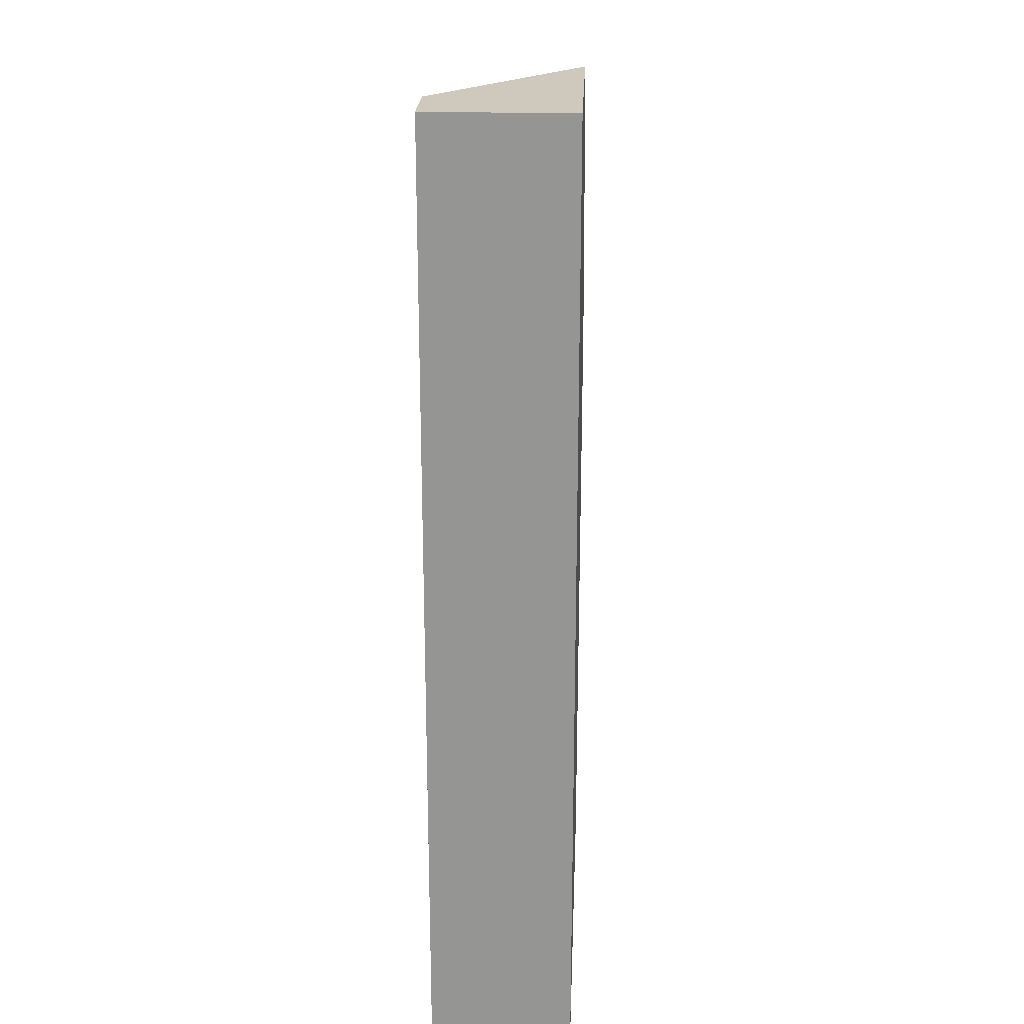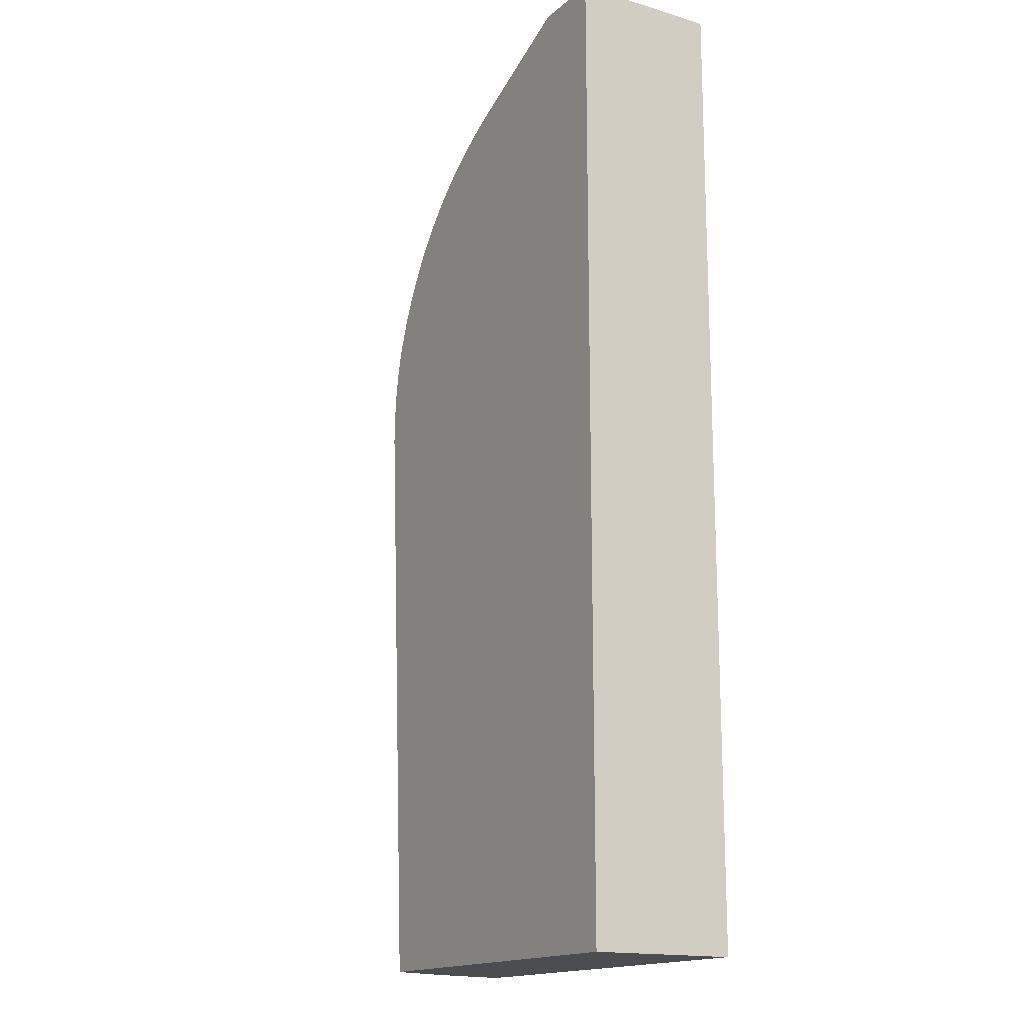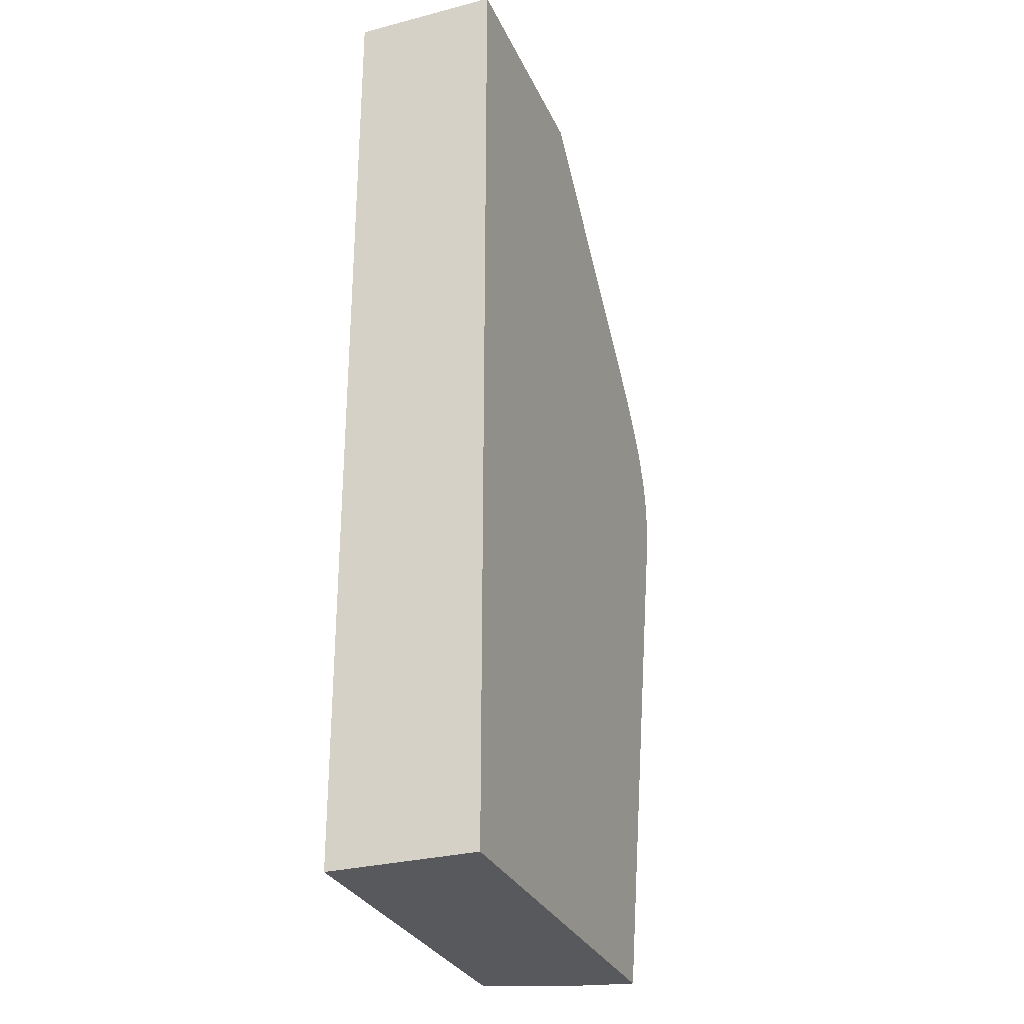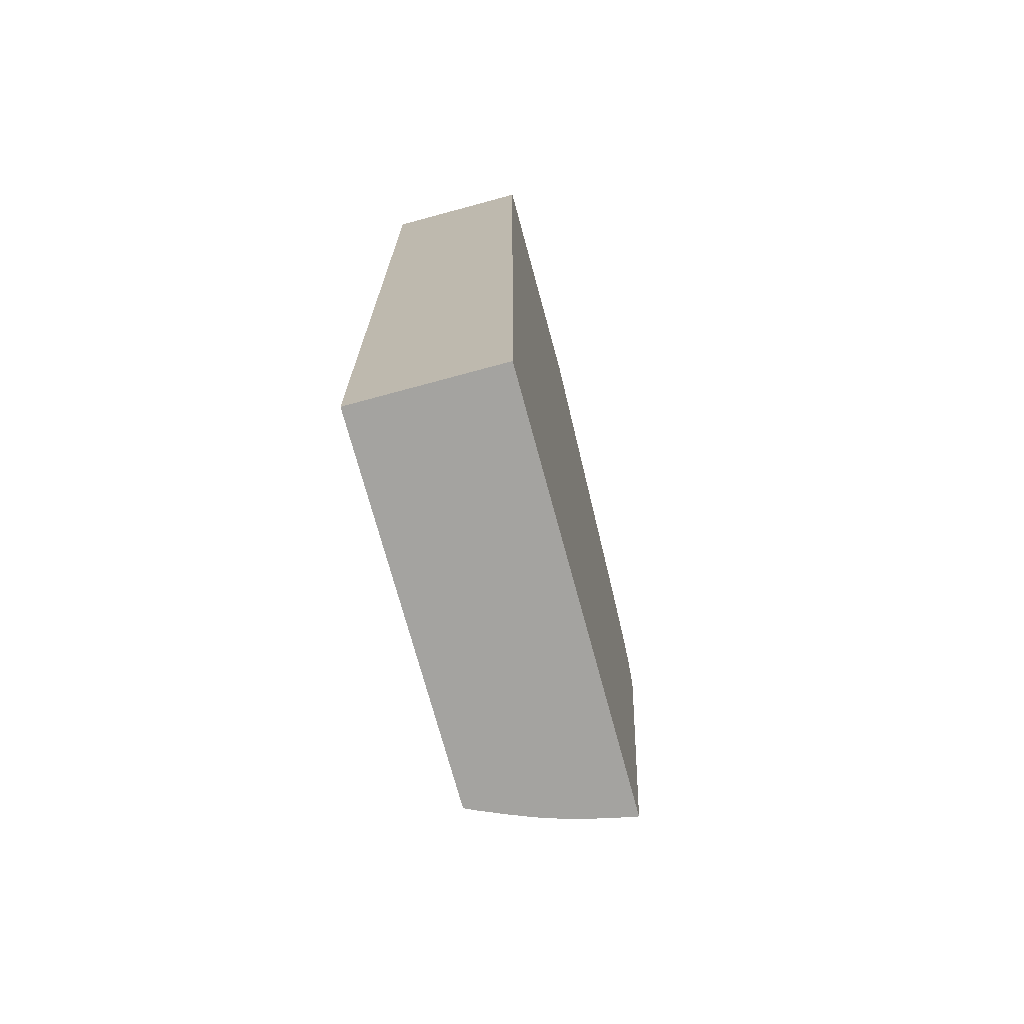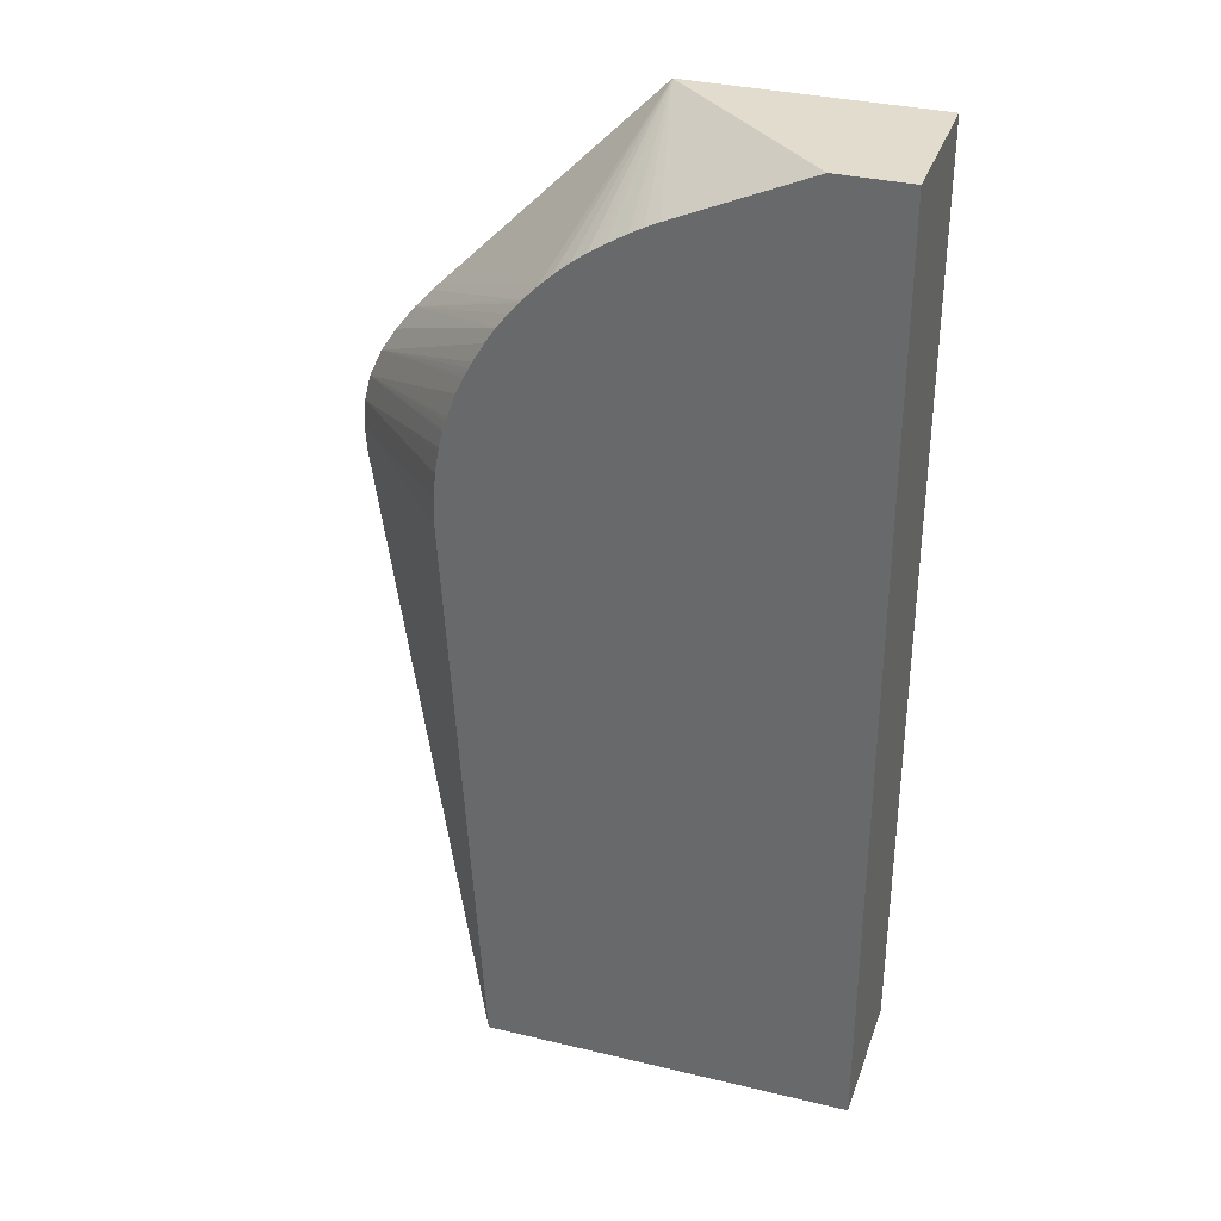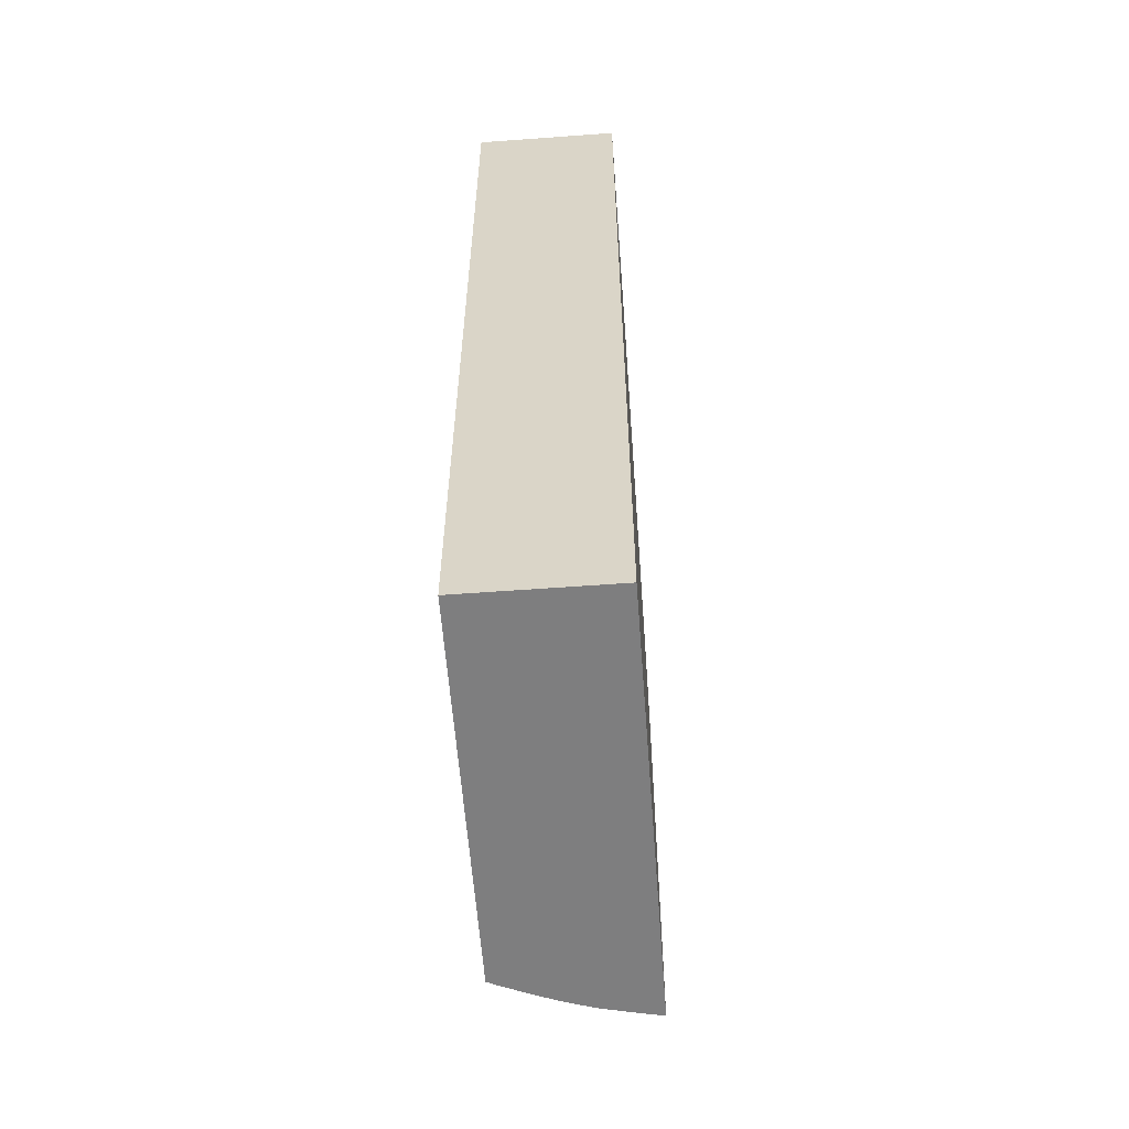
<metadata>
{"format":"obj","ext":"obj","renderer":"f3d","projection":"perspective","resolution":1024,"background":"white","views":[{"elev":22.3,"azim":92.5,"up":"+Z"},{"elev":-16.2,"azim":58.9,"up":"+Z"},{"elev":-29.4,"azim":110.9,"up":"+Z"},{"elev":-73.0,"azim":105.2,"up":"+Z"},{"elev":34.1,"azim":18.0,"up":"+Z"},{"elev":-59.4,"azim":94.3,"up":"+Z"}]}
</metadata>
<code>
v -0.003549 0.002876 0.02133
v -0.01321 0.002876 0.02133
v -0.003549 -0.003078 0.02133
v -0.003549 0.002876 -0.01821
v -0.006475 -0.003078 0.02133
v -0.01335 0.002876 0.0212
v -0.01601 -0.003078 0.01601
v -0.01559 -0.003078 0.0164
v -0.01546 -0.003078 0.01653
v -0.01484 -0.003078 0.01704
v -0.0143 -0.003078 0.01747
v -0.01427 -0.003078 0.01749
v -0.01396 -0.003078 0.01769
v -0.01362 -0.003078 0.01791
v -0.01286 -0.003078 0.01837
v -0.01262 -0.003078 0.01851
v -0.01232 -0.003078 0.01867
v -0.01181 -0.003078 0.01892
v -0.01141 -0.003078 0.01911
v -0.003549 -0.003078 -0.01821
v -0.0207 0.002876 -0.01821
v -0.02192 0.002876 0.01247
v -0.01653 -0.003078 0.01546
v -0.01875 -0.003078 -0.01821
v -0.02524 0.002876 0.004891
v -0.02061 0.002397 -0.01821
v -0.02225 0.002876 0.01214
v -0.02296 0.002876 0.01135
v -0.01665 -0.003078 0.01533
v -0.01883 -0.002915 -0.01821
v -0.02008 -0.003078 0.005979
v -0.0253 0.002876 0.005979
v -0.02044 0.001652 -0.01821
v -0.02038 0.00136 -0.01821
v -0.02018 0.0005433 -0.01821
v -0.02009 0.0002729 -0.01821
v -0.0198 -0.0006113 -0.01821
v -0.01972 -0.0008042 -0.01821
v -0.01946 -0.001469 -0.01821
v -0.0194 -0.001618 -0.01821
v -0.01893 -0.002718 -0.01821
v -0.02374 0.002876 0.01033
v -0.0175 -0.003078 0.01428
v -0.01704 -0.003078 0.01486
v -0.02005 -0.003078 0.007093
v -0.0252 0.002876 0.007062
v -0.02419 0.002876 0.009636
v -0.01793 -0.003078 0.01362
v -0.01998 -0.003078 0.007825
v -0.01995 -0.003078 0.008135
v -0.01979 -0.003078 0.009098
v -0.01977 -0.003078 0.009238
v -0.02493 0.002876 0.00815
v -0.0244 0.002876 0.009327
v -0.01816 -0.003078 0.01323
v -0.01961 -0.003078 0.009892
v -0.02453 0.002876 0.009029
v -0.01957 -0.003078 0.01002
v -0.01948 -0.003078 0.01032
v -0.01942 -0.003078 0.01051
v -0.01923 -0.003078 0.01101
v -0.01905 -0.003078 0.01149
v -0.01875 -0.003078 0.01214
v -0.01867 -0.003078 0.0123
v -0.01853 -0.003078 0.01257
v -0.01839 -0.003078 0.01283
f 6 22 7
f 7 22 23
f 21 26 25
f 22 27 23
f 23 27 28
f 25 31 32
f 24 31 25
f 24 25 30
f 25 26 33
f 25 33 34
f 4 26 21
f 25 34 35
f 23 28 29
f 4 33 26
f 4 30 41
f 4 35 34
f 4 36 35
f 4 37 36
f 4 38 37
f 4 39 38
f 4 40 39
f 4 41 40
f 4 24 30
f 4 20 24
f 3 24 20
f 3 31 24
f 3 45 31
f 25 35 36
f 4 34 33
f 25 36 37
f 53 58 59
f 25 38 39
f 54 66 55
f 54 65 66
f 54 64 65
f 54 63 64
f 54 62 63
f 54 57 62
f 53 62 57
f 53 61 62
f 53 60 61
f 53 59 60
f 53 56 58
f 52 56 53
f 48 54 55
f 47 54 48
f 46 52 53
f 46 51 52
f 46 50 51
f 46 49 50
f 45 49 46
f 43 47 48
f 42 47 43
f 32 45 46
f 31 45 32
f 28 44 29
f 28 43 44
f 28 42 43
f 25 41 30
f 25 40 41
f 25 39 40
f 25 37 38
f 3 50 49
f 3 49 45
f 3 52 51
f 2 16 17
f 2 15 16
f 2 14 15
f 2 13 14
f 2 12 13
f 2 11 12
f 2 10 11
f 2 9 10
f 2 8 9
f 2 7 8
f 2 6 7
f 1 6 2
f 1 22 6
f 1 27 22
f 1 28 27
f 1 42 28
f 1 47 42
f 1 54 47
f 1 57 54
f 1 46 53
f 1 32 46
f 1 25 32
f 1 21 25
f 1 4 21
f 1 20 4
f 1 3 20
f 1 5 3
f 1 2 5
f 3 51 50
f 2 17 18
f 2 18 19
f 1 53 57
f 3 5 19
f 3 56 52
f 2 19 5
f 3 58 56
f 3 59 58
f 3 60 59
f 3 61 60
f 3 63 62
f 3 64 63
f 3 65 64
f 3 66 65
f 3 55 66
f 3 48 55
f 3 43 48
f 3 44 43
f 3 62 61
f 3 23 29
f 3 19 18
f 3 29 44
f 3 17 16
f 3 16 15
f 3 18 17
f 3 14 13
f 3 13 12
f 3 15 14
f 3 11 10
f 3 10 9
f 3 9 8
f 3 8 7
f 3 7 23
f 3 12 11

</code>
